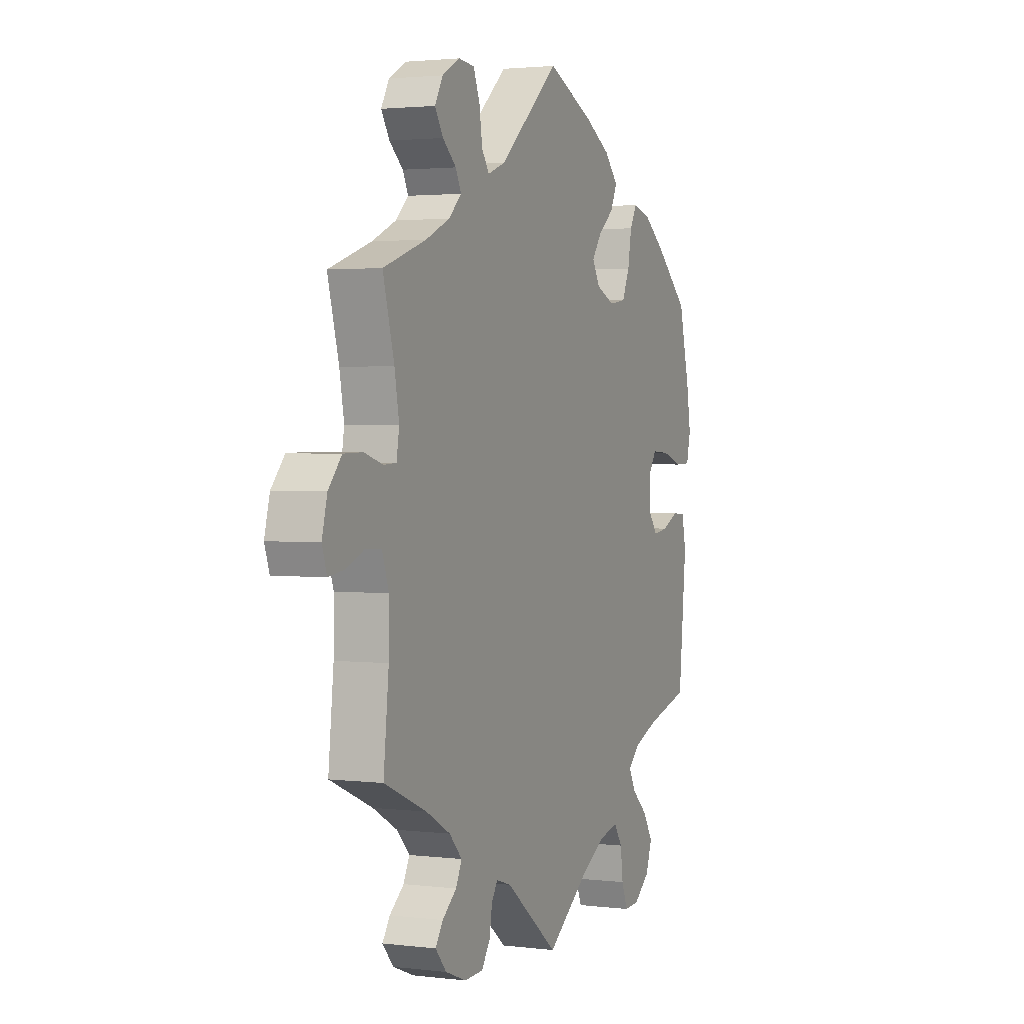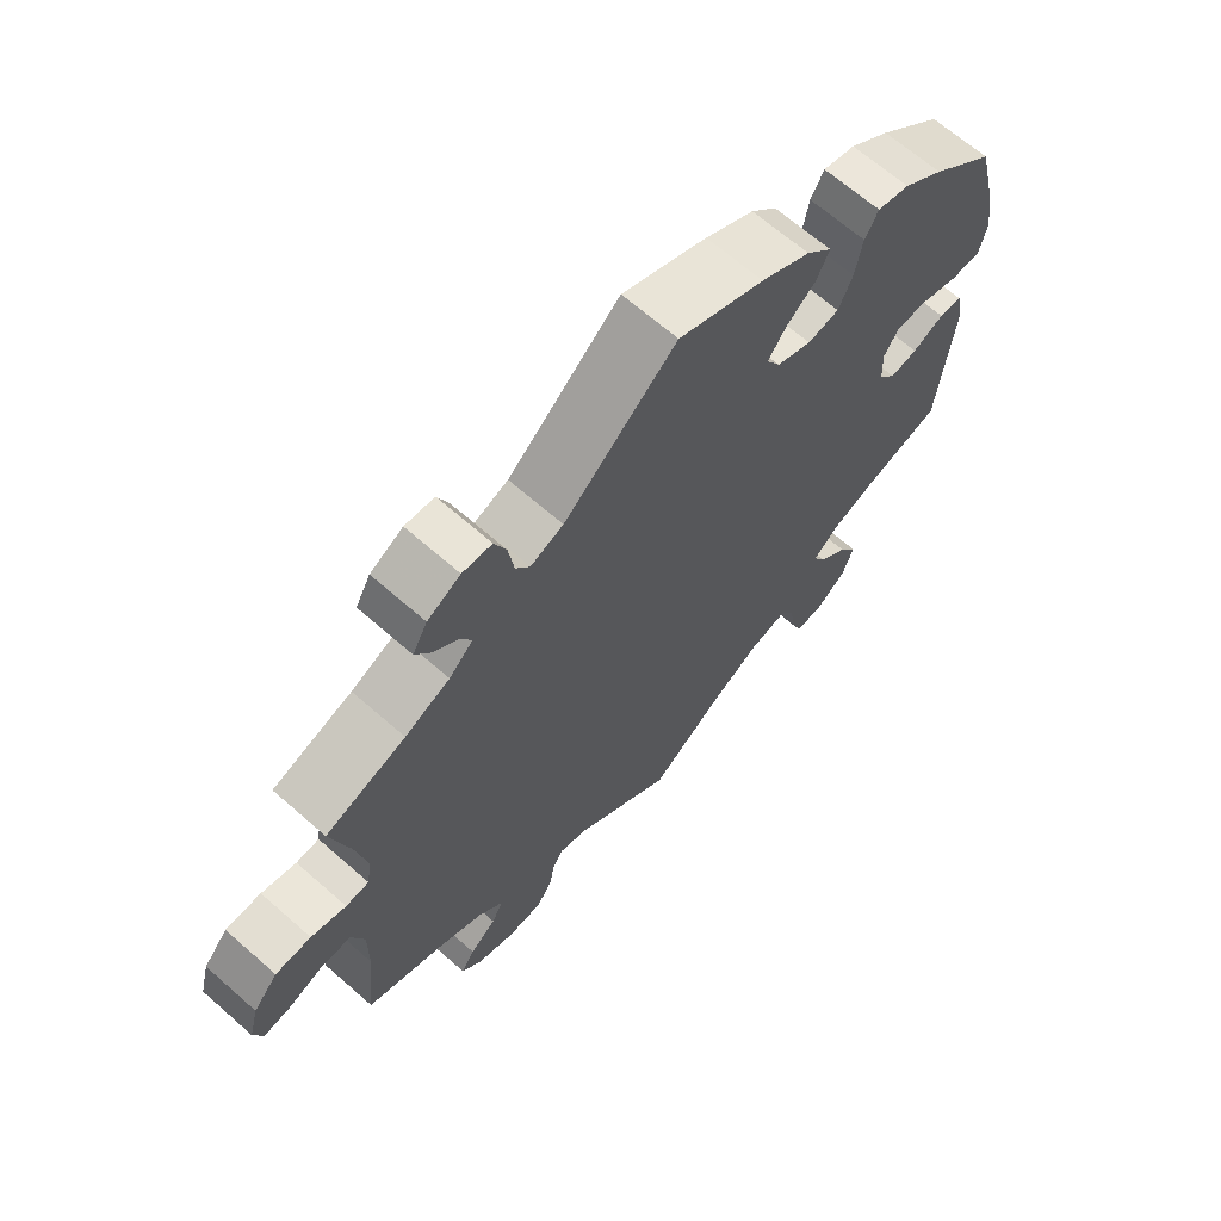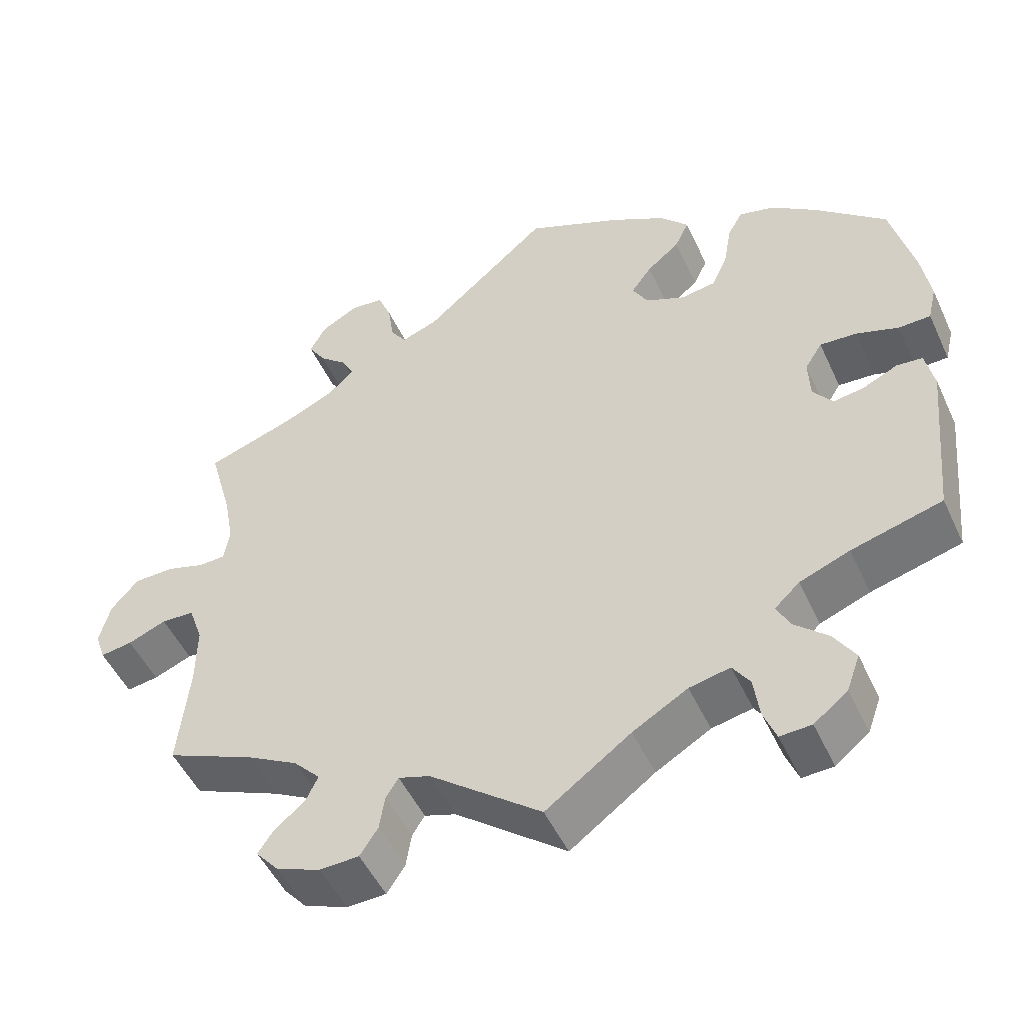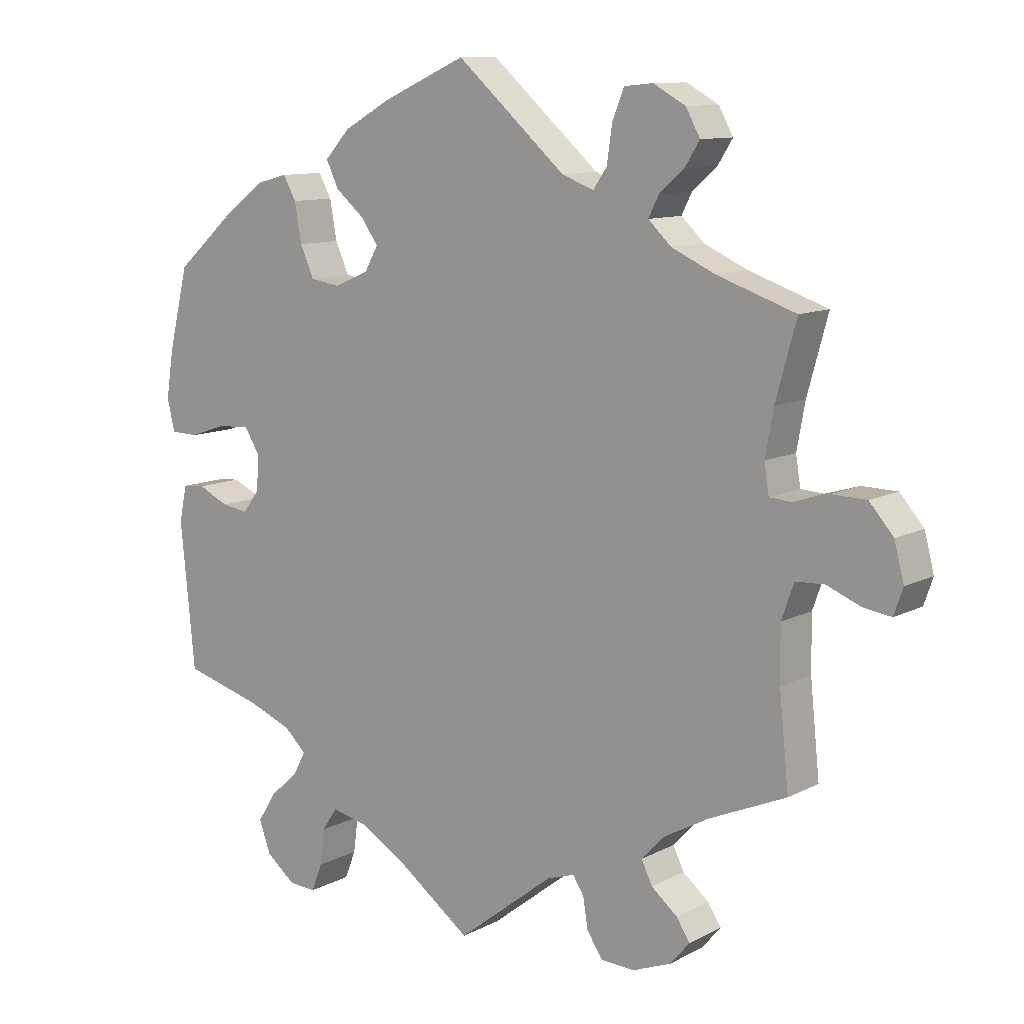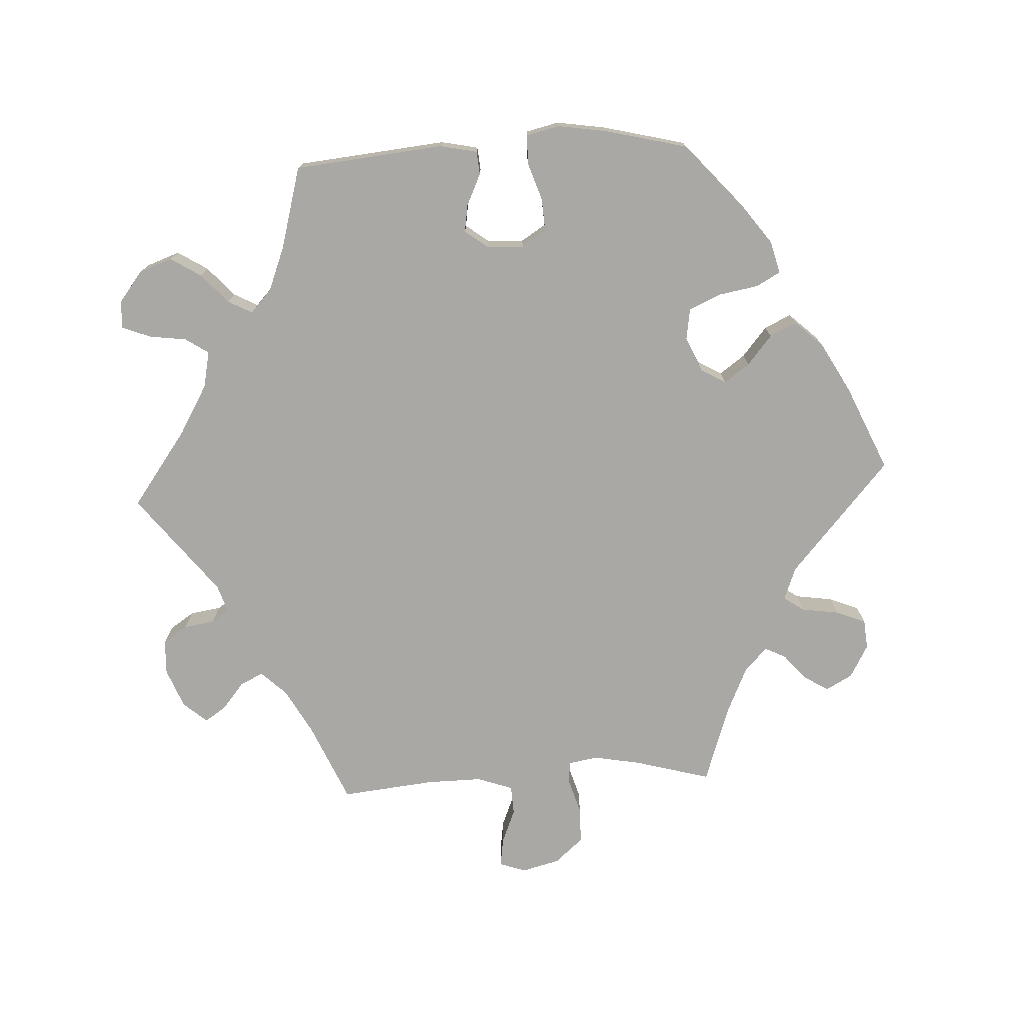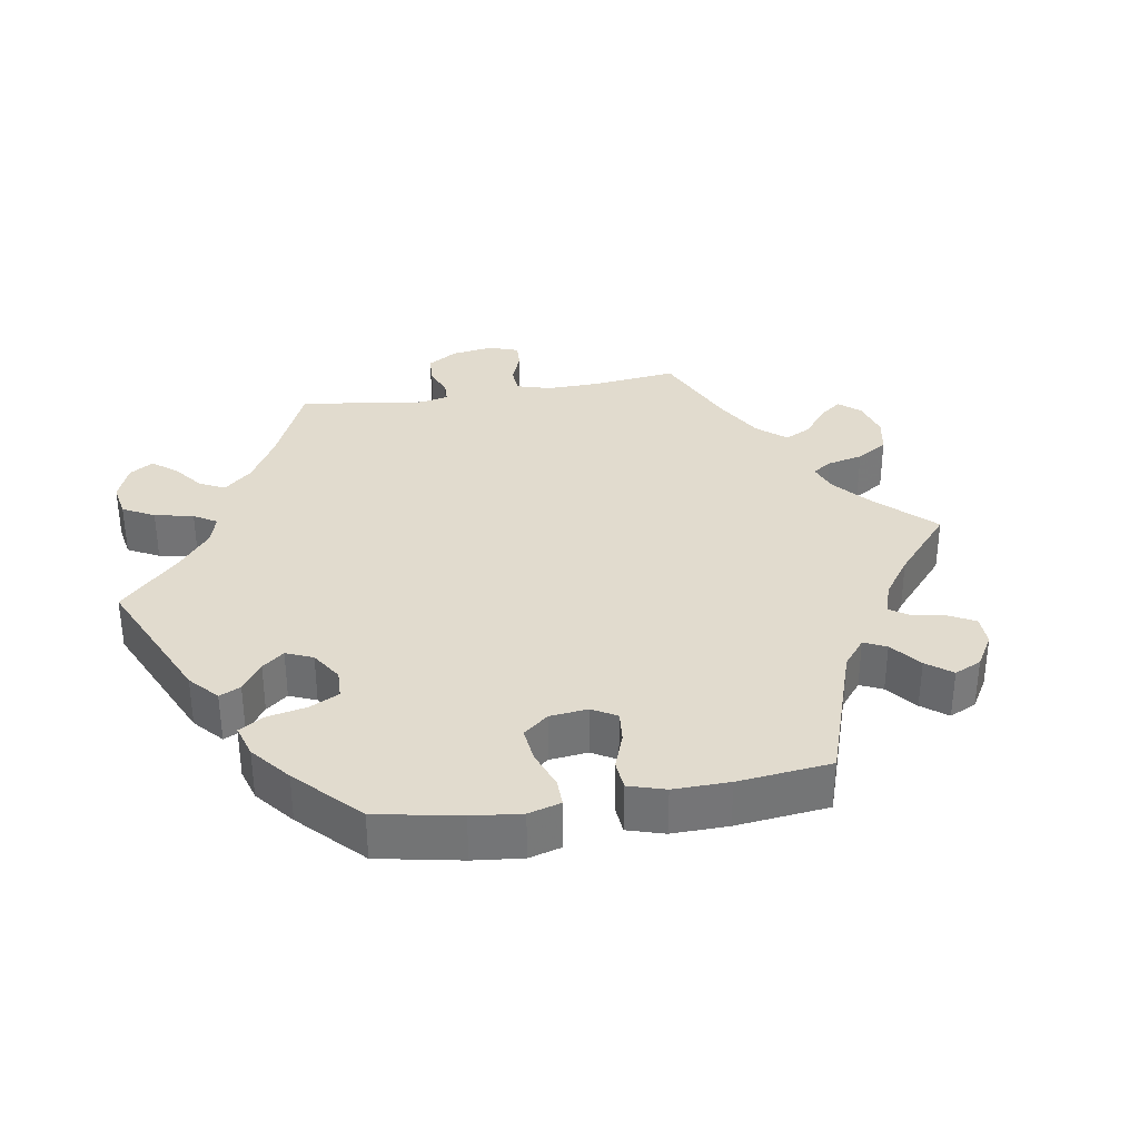
<metadata>
{"format":"obj","ext":"obj","renderer":"f3d","projection":"perspective","resolution":1024,"background":"white","views":[{"elev":2.2,"azim":113.3,"up":"+Z"},{"elev":66.5,"azim":131.4,"up":"+Z"},{"elev":-50.0,"azim":-155.7,"up":"+Z"},{"elev":10.7,"azim":38.3,"up":"+Z"},{"elev":-75.0,"azim":-87.0,"up":"+Y"},{"elev":33.8,"azim":-39.7,"up":"+Y"}]}
</metadata>
<code>
v 0.16 0.07 0.438
v 0.207 0.07 0.42
v 0.227 0.07 0.449
v 0.235 0.07 0.503
v 0.252 0.07 0.545
v 0.294 0.07 0.549
v 0.341 0.07 0.523
v 0.362 0.07 0.485
v 0.34 0.07 0.45
v 0.304 0.07 0.419
v 0.289 0.07 0.389
v 0.323 0.07 0.357
v 0.387 0.07 0.328
v 0.501 0.07 0.289
v 0.471 0.07 0.18
v 0.459 0.07 0.114
v 0.466 0.07 0.071
v 0.499 0.07 0.069
v 0.549 0.07 0.084
v 0.6 0.07 0.083
v 0.635 0.07 0.043
v 0.649 0.07 -0.011
v 0.636 0.07 -0.049
v 0.595 0.07 -0.043
v 0.546 0.07 -0.023
v 0.504 0.07 -0.025
v 0.486 0.07 -0.076
v 0.487 0.07 -0.155
v 0.501 0.07 -0.289
v 0.388 0.07 -0.338
v 0.323 0.07 -0.374
v 0.289 0.07 -0.41
v 0.305 0.07 -0.443
v 0.343 0.07 -0.474
v 0.363 0.07 -0.504
v 0.334 0.07 -0.538
v 0.278 0.07 -0.56
v 0.228 0.07 -0.558
v 0.205 0.07 -0.523
v 0.198 0.07 -0.479
v 0.182 0.07 -0.454
v 0.142 0.07 -0.467
v 0 0.07 -0.578
v -0.108 0.07 -0.499
v -0.178 0.07 -0.458
v -0.23 0.07 -0.447
v -0.252 0.07 -0.48
v -0.259 0.07 -0.533
v -0.275 0.07 -0.574
v -0.315 0.07 -0.572
v -0.358 0.07 -0.538
v -0.375 0.07 -0.491
v -0.348 0.07 -0.448
v -0.306 0.07 -0.41
v -0.288 0.07 -0.376
v -0.32 0.07 -0.346
v -0.384 0.07 -0.321
v -0.5 0.07 -0.289
v -0.521 0.07 -0.076
v -0.51 0.07 -0.023
v -0.477 0.07 -0.02
v -0.432 0.07 -0.041
v -0.393 0.07 -0.047
v -0.368 0.07 -0.014
v -0.366 0.07 0.038
v -0.388 0.07 0.073
v -0.435 0.07 0.07
v -0.489 0.07 0.052
v -0.53 0.07 0.053
v -0.541 0.07 0.1
v -0.53 0.07 0.17
v -0.501 0.07 0.288
v -0.41 0.07 0.368
v -0.353 0.07 0.41
v -0.307 0.07 0.422
v -0.288 0.07 0.388
v -0.278 0.07 0.331
v -0.258 0.07 0.286
v -0.213 0.07 0.279
v -0.163 0.07 0.301
v -0.143 0.07 0.336
v -0.169 0.07 0.372
v -0.211 0.07 0.407
v -0.229 0.07 0.445
v -0.192 0.07 0.485
v -0.122 0.07 0.524
v 0 0.07 0.578
v 0.16 0 0.438
v 0.207 0 0.42
v 0.227 0 0.449
v 0.235 0 0.503
v 0.252 0 0.545
v 0.294 0 0.549
v 0.341 0 0.523
v 0.362 0 0.485
v 0.34 0 0.45
v 0.304 0 0.419
v 0.289 0 0.389
v 0.323 0 0.357
v 0.387 0 0.328
v 0.501 0 0.289
v 0.471 0 0.18
v 0.459 0 0.114
v 0.466 0 0.071
v 0.499 0 0.069
v 0.549 0 0.084
v 0.6 0 0.083
v 0.635 0 0.043
v 0.649 0 -0.011
v 0.636 0 -0.049
v 0.595 0 -0.043
v 0.546 0 -0.023
v 0.504 0 -0.025
v 0.486 0 -0.076
v 0.487 0 -0.155
v 0.501 0 -0.289
v 0.388 0 -0.338
v 0.323 0 -0.374
v 0.289 0 -0.41
v 0.305 0 -0.443
v 0.343 0 -0.474
v 0.363 0 -0.504
v 0.334 0 -0.538
v 0.278 0 -0.56
v 0.228 0 -0.558
v 0.205 0 -0.523
v 0.198 0 -0.479
v 0.182 0 -0.454
v 0.142 0 -0.467
v 0 0 -0.578
v -0.108 0 -0.499
v -0.178 0 -0.458
v -0.23 0 -0.447
v -0.252 0 -0.48
v -0.259 0 -0.533
v -0.275 0 -0.574
v -0.315 0 -0.572
v -0.358 0 -0.538
v -0.375 0 -0.491
v -0.348 0 -0.448
v -0.306 0 -0.41
v -0.288 0 -0.376
v -0.32 0 -0.346
v -0.384 0 -0.321
v -0.5 0 -0.289
v -0.521 0 -0.076
v -0.51 0 -0.023
v -0.477 0 -0.02
v -0.432 0 -0.041
v -0.393 0 -0.047
v -0.368 0 -0.014
v -0.366 0 0.038
v -0.388 0 0.073
v -0.435 0 0.07
v -0.489 0 0.052
v -0.53 0 0.053
v -0.541 0 0.1
v -0.53 0 0.17
v -0.501 0 0.288
v -0.41 0 0.368
v -0.353 0 0.41
v -0.307 0 0.422
v -0.288 0 0.388
v -0.278 0 0.331
v -0.258 0 0.286
v -0.213 0 0.279
v -0.163 0 0.301
v -0.143 0 0.336
v -0.169 0 0.372
v -0.211 0 0.407
v -0.229 0 0.445
v -0.192 0 0.485
v -0.122 0 0.524
v 0 0 0.578
f 86 87 1
f 85 86 1 2
f 82 83 84 85
f 81 82 85 2
f 80 81 2
f 79 80 2
f 74 75 76 77
f 74 77 78
f 73 74 78
f 72 73 78
f 71 72 78 79
f 67 68 69 70
f 66 67 70 71
f 59 60 61 62
f 57 58 59 62
f 56 57 62 63
f 55 56 63 64
f 51 52 53 54
f 51 54 55
f 50 51 55
f 47 48 49 50
f 46 47 50 55
f 45 46 55 64
f 42 43 44
f 41 42 44 45
f 37 38 39 40
f 37 40 41
f 36 37 41
f 33 34 35 36
f 32 33 36 41
f 31 32 41 45
f 28 29 30
f 27 28 30 31
f 26 27 31 45
f 22 23 24 25
f 22 25 26
f 21 22 26
f 18 19 20 21
f 17 18 21 26
f 13 14 15
f 12 13 15 16
f 11 12 16 17
f 7 8 9 10
f 7 10 11
f 6 7 11
f 3 4 5 6
f 3 6 11
f 2 3 11 17
f 66 71 79 2
f 65 66 2 17
f 45 64 65
f 17 26 45 65
f 88 174 173
f 89 88 173 172
f 172 171 170 169
f 89 172 169 168
f 89 168 167
f 89 167 166
f 164 163 162 161
f 165 164 161
f 165 161 160
f 165 160 159
f 166 165 159 158
f 157 156 155 154
f 158 157 154 153
f 149 148 147 146
f 149 146 145 144
f 150 149 144 143
f 151 150 143 142
f 141 140 139 138
f 142 141 138
f 142 138 137
f 137 136 135 134
f 142 137 134 133
f 151 142 133 132
f 131 130 129
f 132 131 129 128
f 127 126 125 124
f 128 127 124
f 128 124 123
f 123 122 121 120
f 128 123 120 119
f 132 128 119 118
f 117 116 115
f 118 117 115 114
f 132 118 114 113
f 112 111 110 109
f 113 112 109
f 113 109 108
f 108 107 106 105
f 113 108 105 104
f 102 101 100
f 103 102 100 99
f 104 103 99 98
f 97 96 95 94
f 98 97 94
f 98 94 93
f 93 92 91 90
f 98 93 90
f 104 98 90 89
f 89 166 158 153
f 104 89 153 152
f 152 151 132
f 152 132 113 104
f 1 88 89 2
f 2 89 90 3
f 3 90 91 4
f 4 91 92 5
f 5 92 93 6
f 6 93 94 7
f 7 94 95 8
f 8 95 96 9
f 9 96 97 10
f 10 97 98 11
f 11 98 99 12
f 12 99 100 13
f 13 100 101 14
f 14 101 102 15
f 15 102 103 16
f 16 103 104 17
f 17 104 105 18
f 18 105 106 19
f 19 106 107 20
f 20 107 108 21
f 21 108 109 22
f 22 109 110 23
f 23 110 111 24
f 24 111 112 25
f 25 112 113 26
f 26 113 114 27
f 27 114 115 28
f 28 115 116 29
f 29 116 117 30
f 30 117 118 31
f 31 118 119 32
f 32 119 120 33
f 33 120 121 34
f 34 121 122 35
f 35 122 123 36
f 36 123 124 37
f 37 124 125 38
f 38 125 126 39
f 39 126 127 40
f 40 127 128 41
f 41 128 129 42
f 42 129 130 43
f 43 130 131 44
f 44 131 132 45
f 45 132 133 46
f 46 133 134 47
f 47 134 135 48
f 48 135 136 49
f 49 136 137 50
f 50 137 138 51
f 51 138 139 52
f 52 139 140 53
f 53 140 141 54
f 54 141 142 55
f 55 142 143 56
f 56 143 144 57
f 57 144 145 58
f 58 145 146 59
f 59 146 147 60
f 60 147 148 61
f 61 148 149 62
f 62 149 150 63
f 63 150 151 64
f 64 151 152 65
f 65 152 153 66
f 66 153 154 67
f 67 154 155 68
f 68 155 156 69
f 69 156 157 70
f 70 157 158 71
f 71 158 159 72
f 72 159 160 73
f 73 160 161 74
f 74 161 162 75
f 75 162 163 76
f 76 163 164 77
f 77 164 165 78
f 78 165 166 79
f 79 166 167 80
f 80 167 168 81
f 81 168 169 82
f 82 169 170 83
f 83 170 171 84
f 84 171 172 85
f 85 172 173 86
f 86 173 174 87
f 87 174 88 1

</code>
